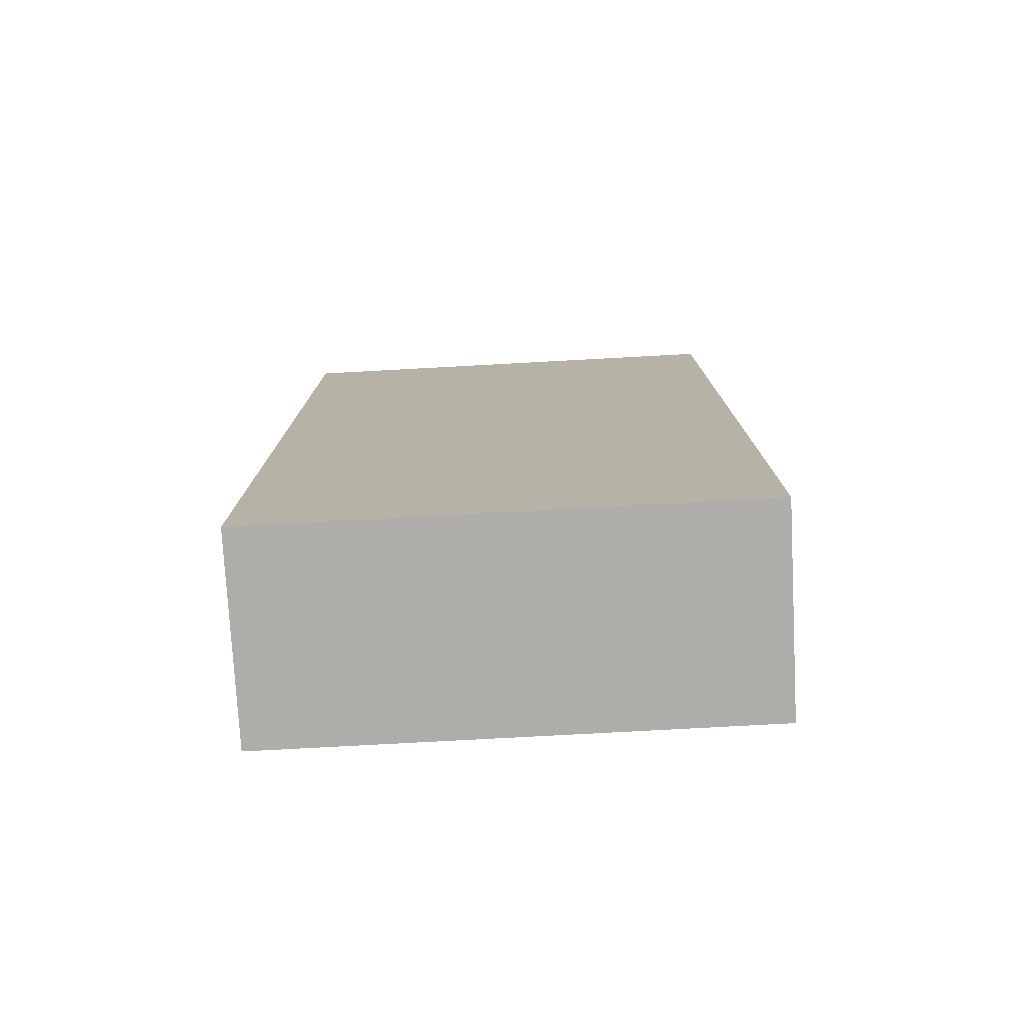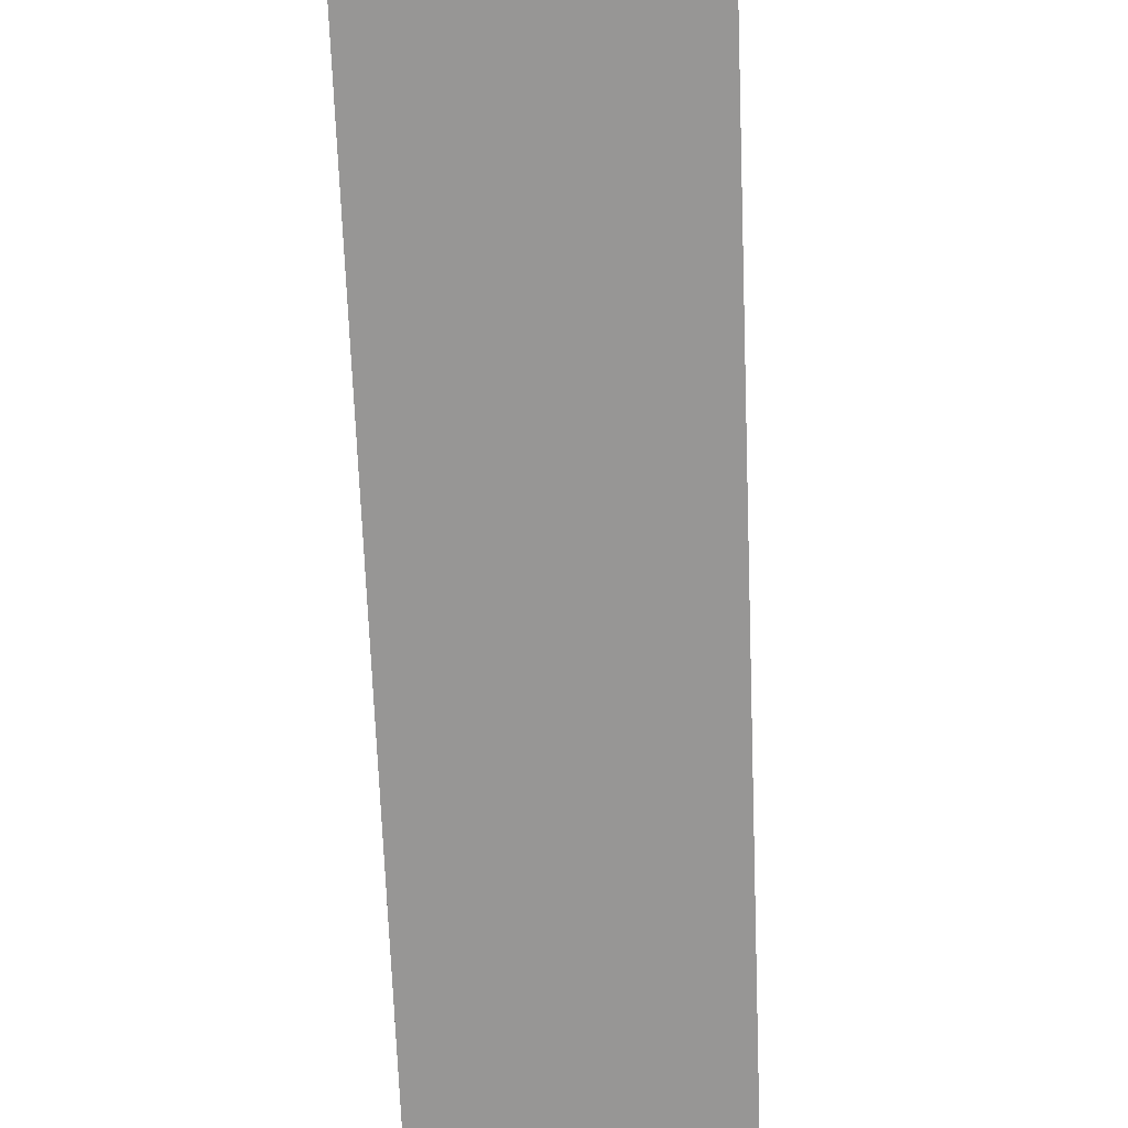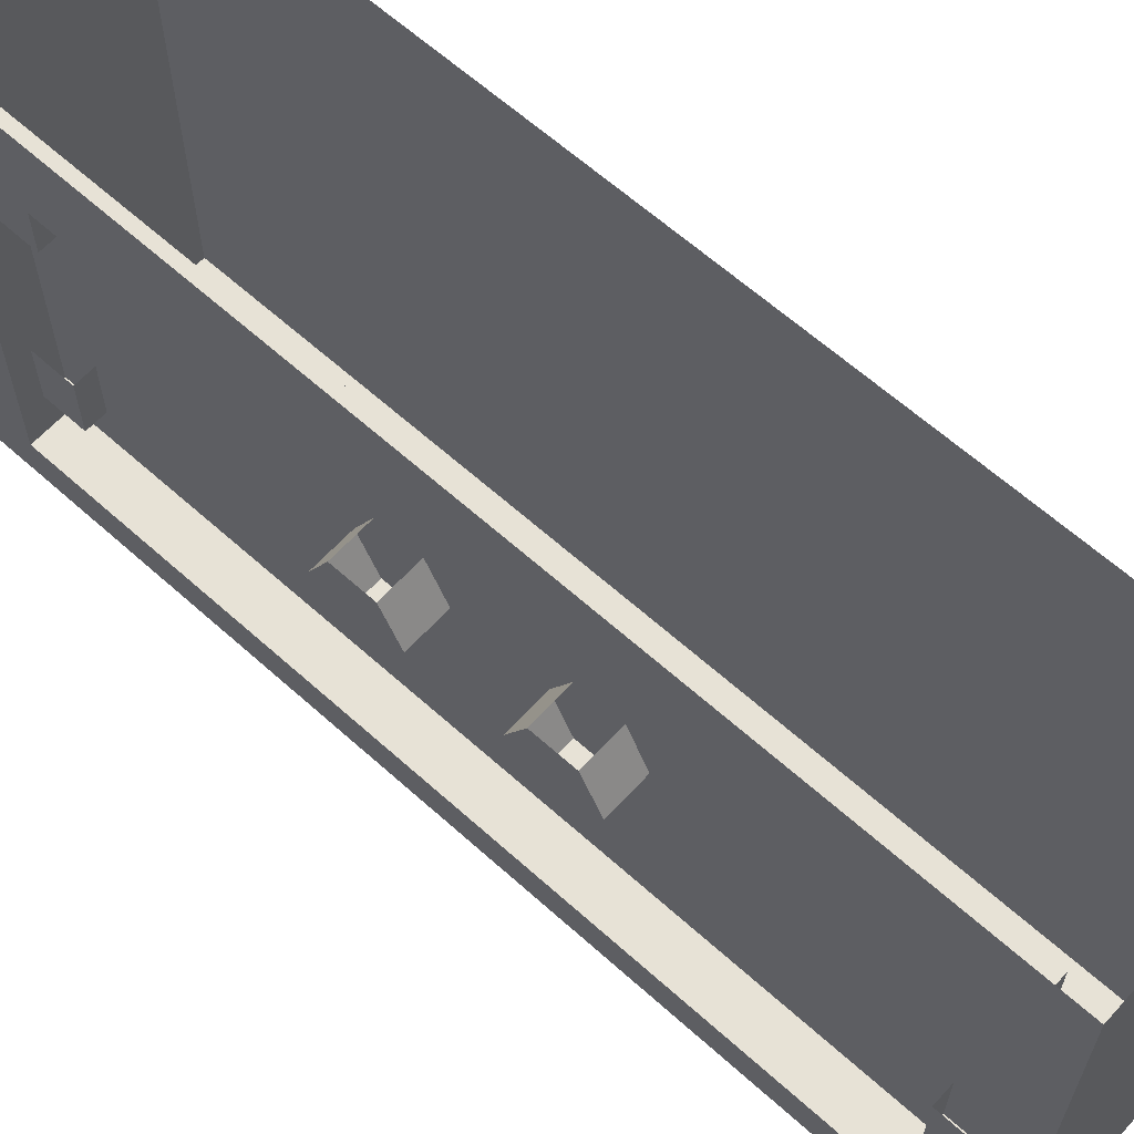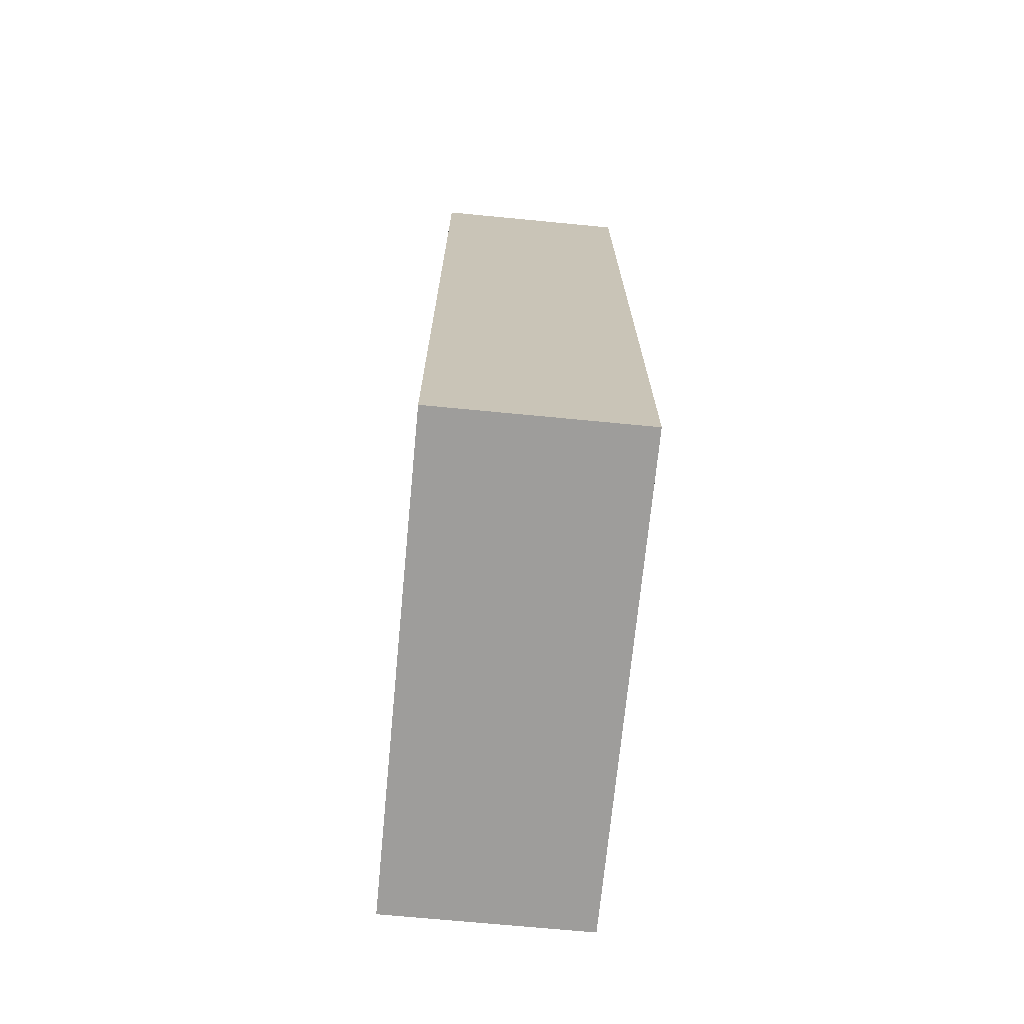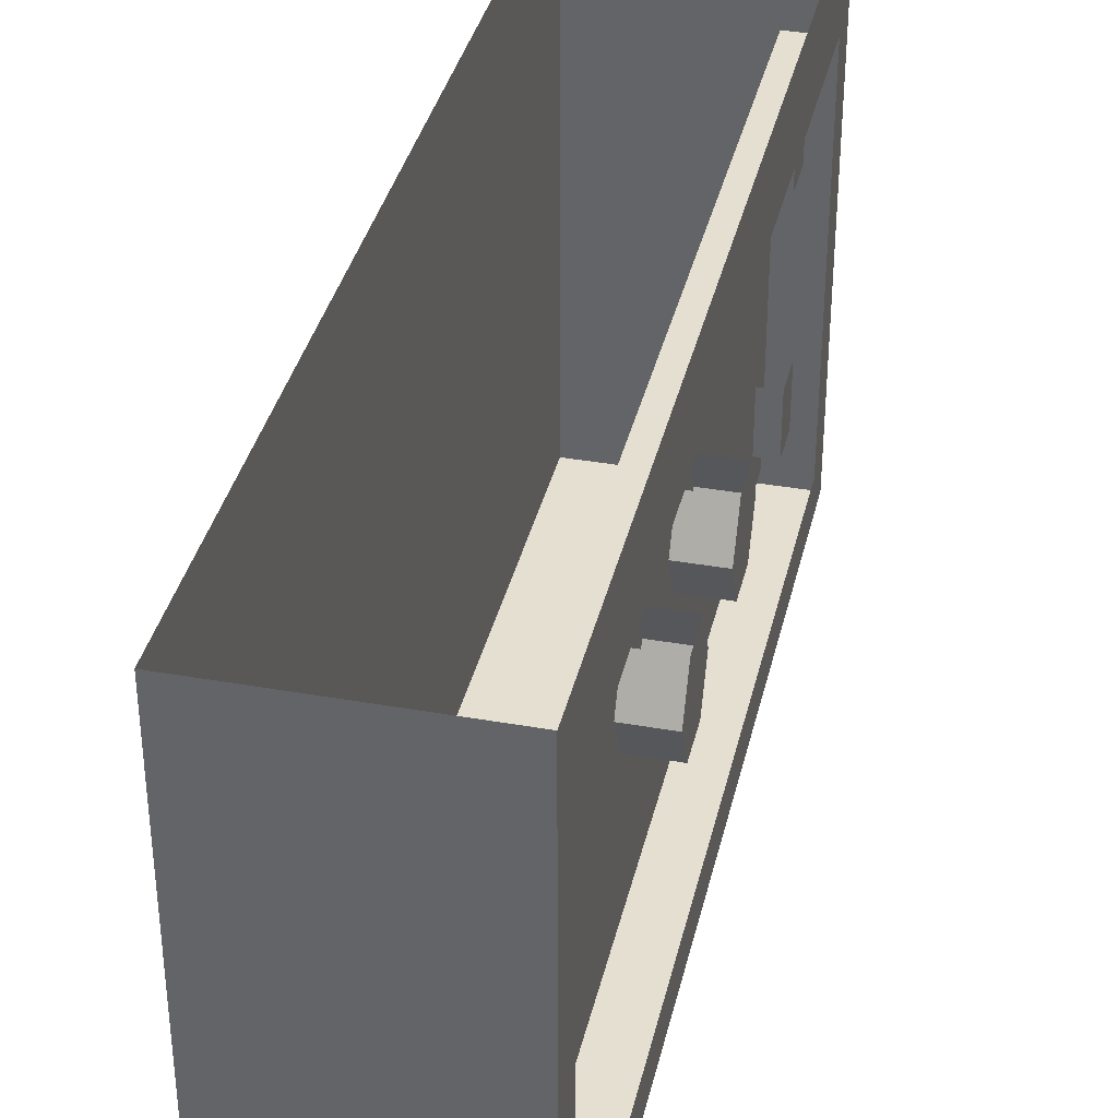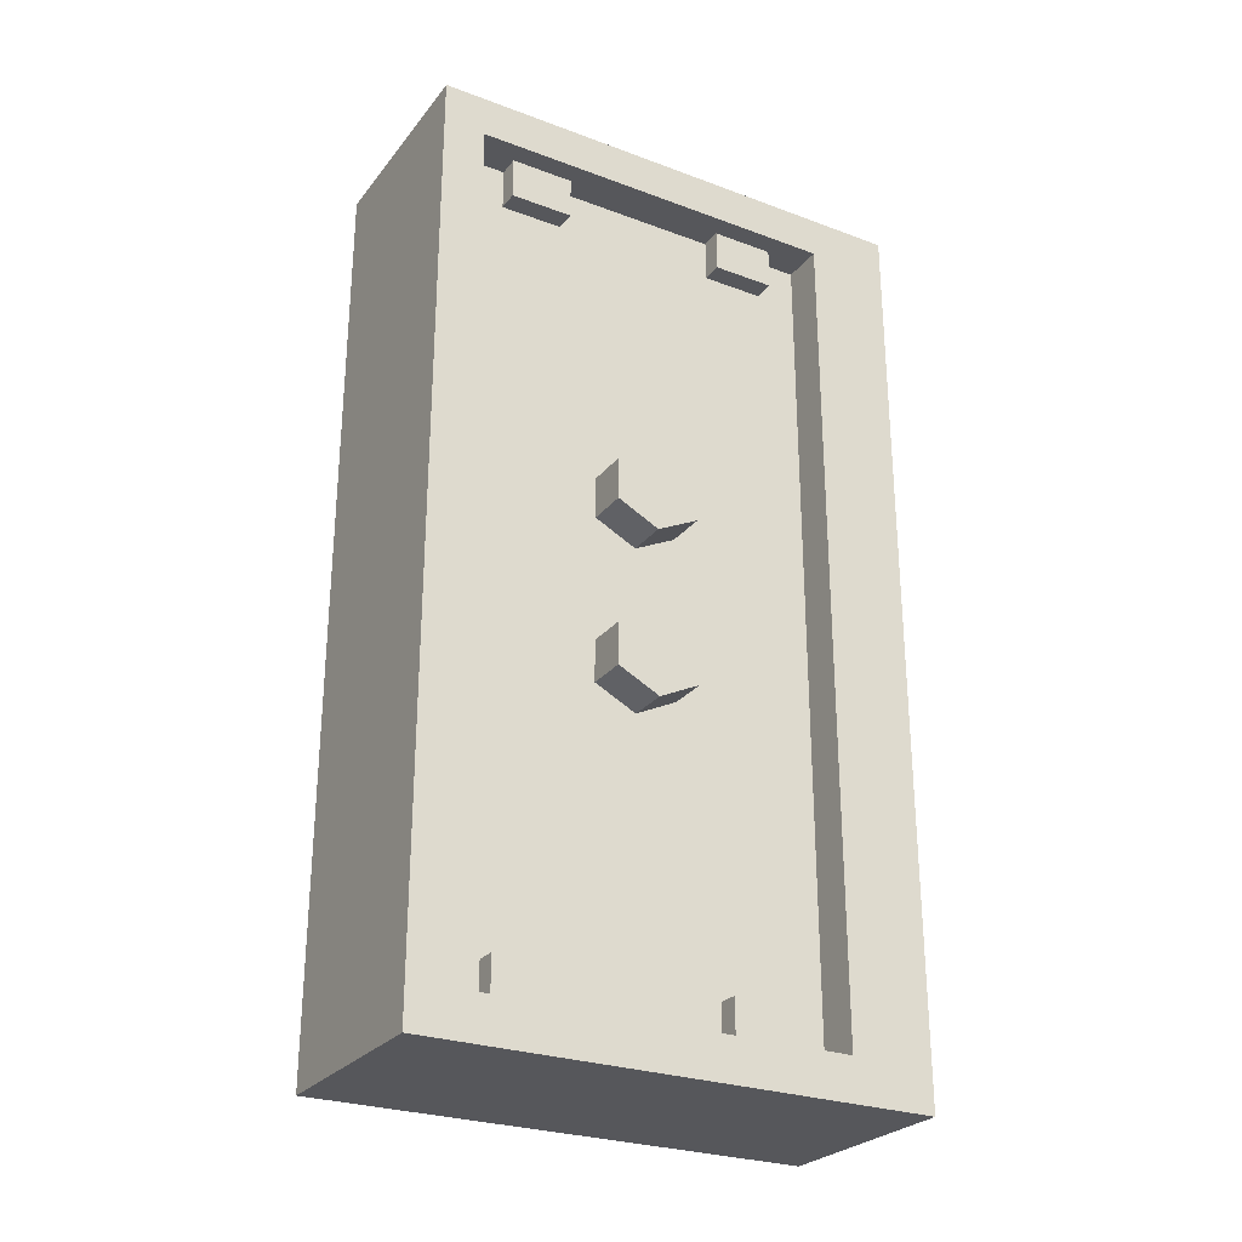
<metadata>
{"format":"obj","ext":"obj","renderer":"f3d","projection":"perspective","resolution":1024,"background":"white","views":[{"elev":-77.2,"azim":-86.9,"up":"+Z"},{"elev":-67.9,"azim":-177.8,"up":"+Y"},{"elev":62.9,"azim":132.3,"up":"+Y"},{"elev":-70.5,"azim":-5.5,"up":"+Z"},{"elev":36.7,"azim":12.9,"up":"+Y"},{"elev":-27.1,"azim":60.1,"up":"+Z"}]}
</metadata>
<code>
o object/cupboard/base
v -32 -88 -80
v -32 -16 -80
v -32 -16 80
v -32 -88 80
v -24 -88 80
v -24 -16 80
v -24 0 88
v -24 -96 88
v -24 -96 -88
v -24 -88 -80
v -24 -16 -80
v -24 -60 -20
v -24 -60 -12
v -32 -60 -12
v -32 -60 -20
v -24 -52 -24
v -24 -44 -20
v -24 -52 -8
v -32 -52 -8
v -24 -44 -12
v -32 -44 -12
v -32 -52 -24
v -32 -44 -20
v -24 -60 12
v -24 -60 20
v -32 -60 20
v -32 -60 12
v -24 -52 8
v -24 -44 12
v -24 -52 24
v -32 -52 24
v -24 -44 20
v -32 -44 20
v -32 -52 8
v -32 -44 12
v -28 -36 -72
v -28 -24 -72
v -32 -24 -72
v -32 -36 -72
v -28 -36 -80
v -28 -24 -80
v -32 -36 -80
v -28 -80 -72
v -28 -68 -72
v -32 -68 -72
v -32 -80 -72
v -28 -80 -80
v -28 -68 -80
v -32 -80 -80
v -28 -68 72
v -28 -80 72
v -32 -80 72
v -32 -68 72
v -28 -80 80
v -32 -80 80
v -28 -68 80
v -28 -24 72
v -28 -36 72
v -32 -36 72
v -32 -24 72
v -28 -36 80
v -32 -36 80
v -28 -24 80
v -64 0 88
v -64 0 -88
v -64 -96 -88
v -64 -96 88
v -24 0 -88
v -32 -18 78
v -32 -86 78
v -32 -86 2
v -32 -18 2
v -32 -18 -2
v -32 -86 -2
v -32 -86 -78
v -32 -18 -78
v -32 -88 -80
v -32 -88 -80
v -32 -88 -80
v -32 -88 -80
v -32 -88 -80
v -32 -88 -80
f 1 2 3
f 1 3 4
f 4 3 5
f 5 3 6
f 5 6 7
f 5 7 8
f 5 8 9
f 5 9 10
f 10 9 11
f 10 11 2
f 10 2 1
f 12 13 14
f 12 14 15
f 12 15 16
f 12 16 17
f 12 17 13
f 13 17 18
f 13 18 19
f 13 19 14
f 17 20 18
f 18 20 21
f 18 21 19
f 16 15 22
f 16 22 17
f 17 22 23
f 24 25 26
f 24 26 27
f 24 27 28
f 24 28 29
f 24 29 25
f 25 29 30
f 25 30 31
f 25 31 26
f 29 32 30
f 30 32 33
f 30 33 31
f 28 27 34
f 28 34 29
f 29 34 35
f 36 37 38
f 36 38 39
f 36 39 40
f 36 40 37
f 37 40 41
f 40 39 42
f 43 44 45
f 43 45 46
f 43 46 47
f 43 47 44
f 44 47 48
f 47 46 49
f 50 51 52
f 50 52 53
f 51 54 55
f 51 55 52
f 56 54 51
f 56 51 50
f 57 58 59
f 57 59 60
f 58 61 62
f 58 62 59
f 63 61 58
f 63 58 57
f 64 65 66
f 64 66 67
f 64 67 7
f 7 67 8
f 8 67 9
f 9 67 66
f 9 66 65
f 9 65 68
f 9 68 11
f 11 68 7
f 11 7 6
f 11 6 3
f 11 3 2
f 69 70 71
f 69 71 72
f 73 74 75
f 73 75 76

</code>
